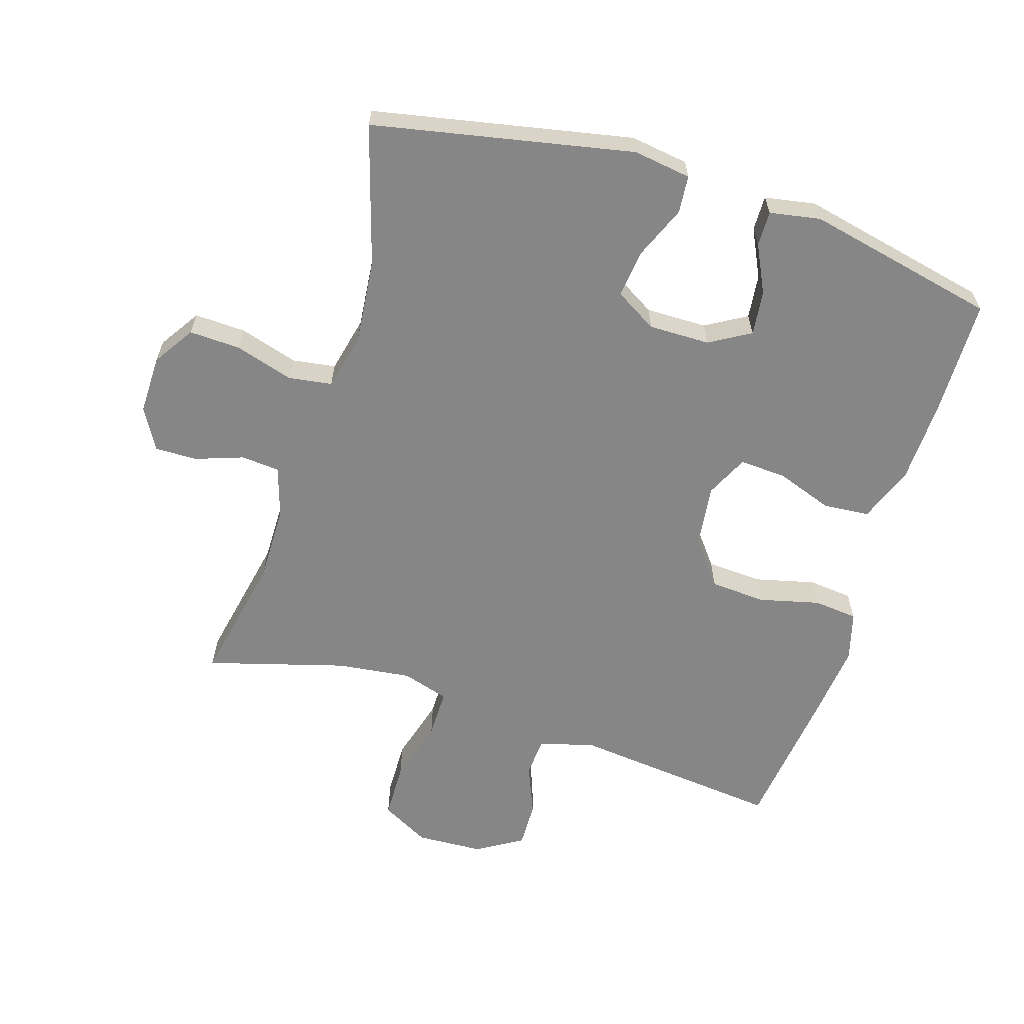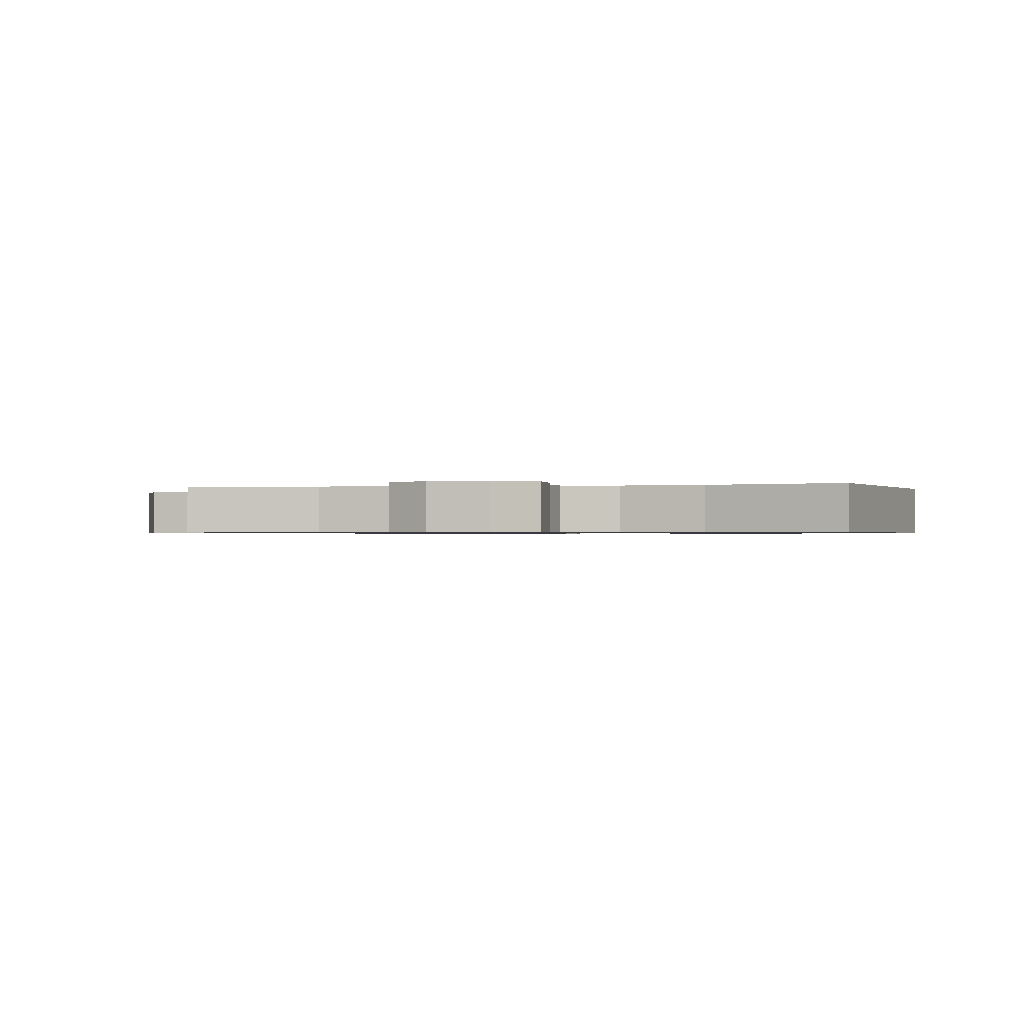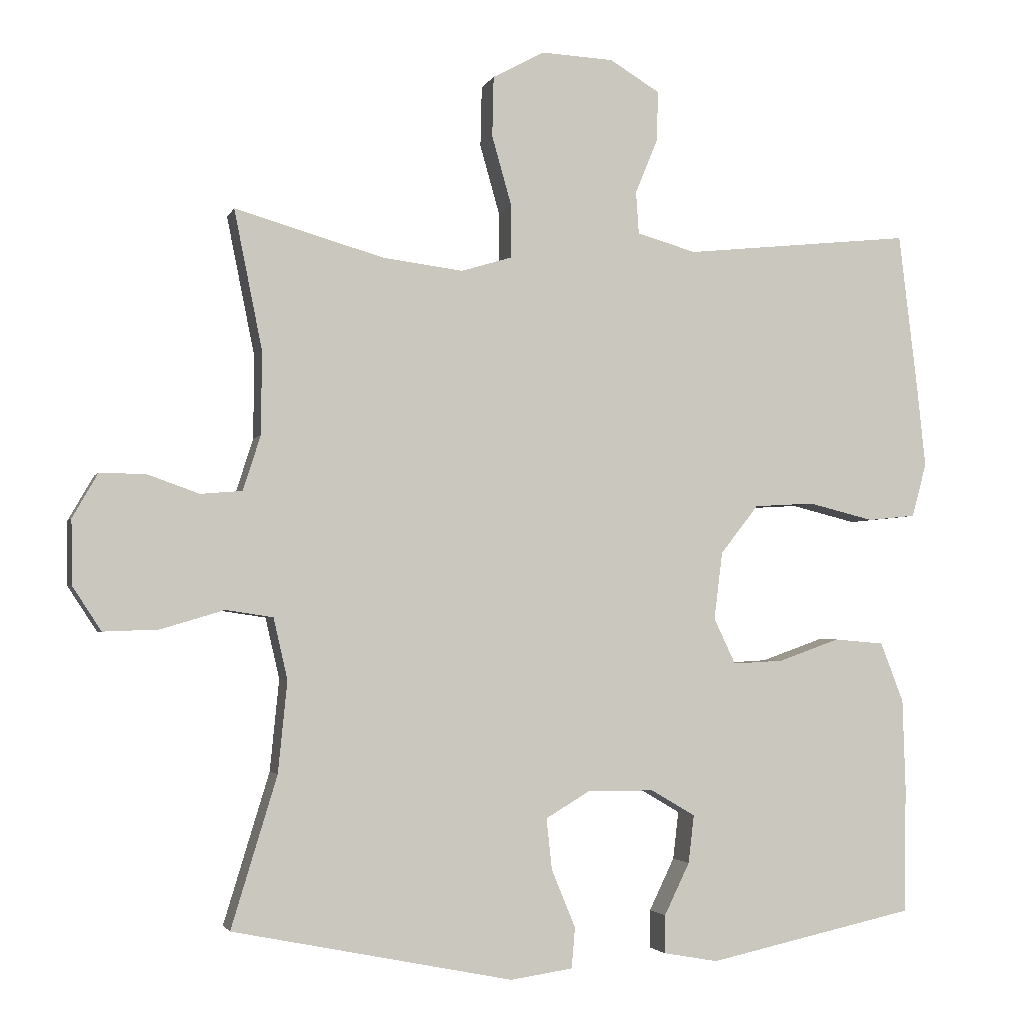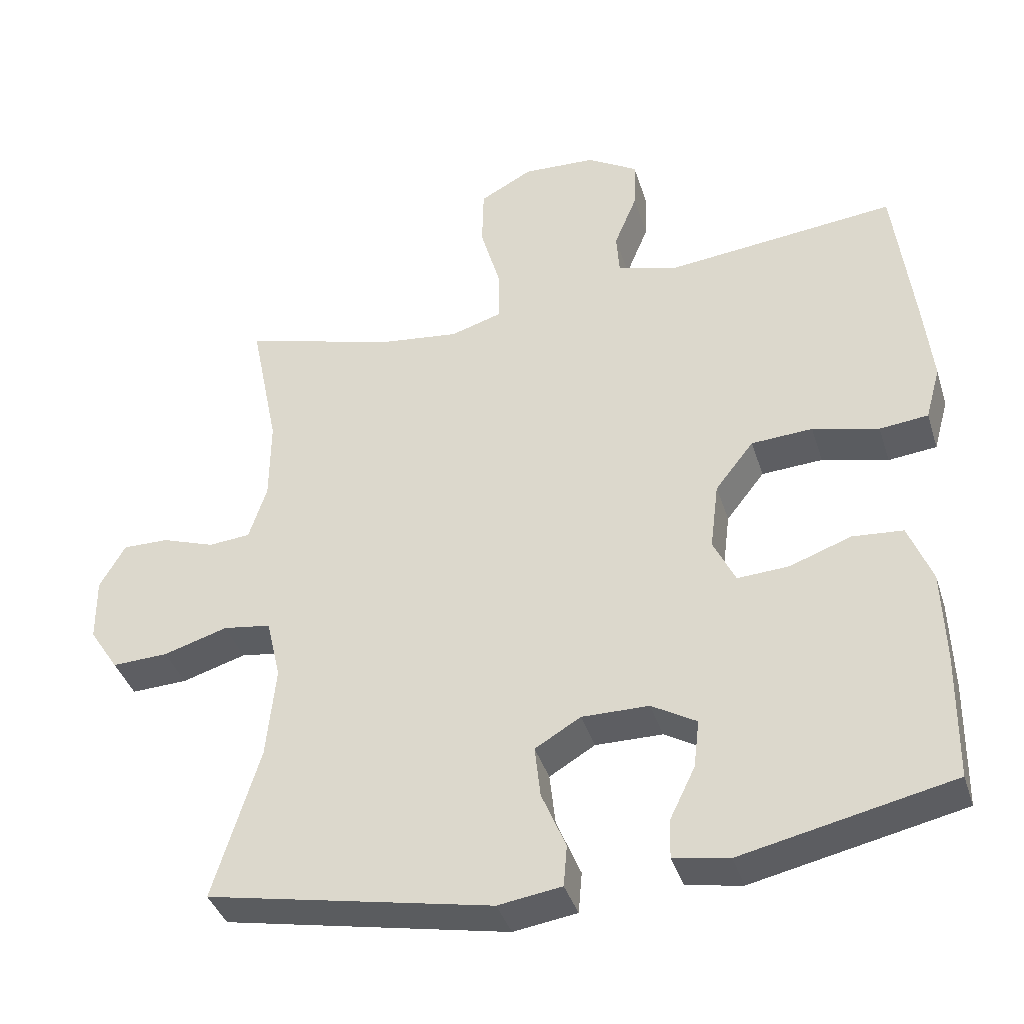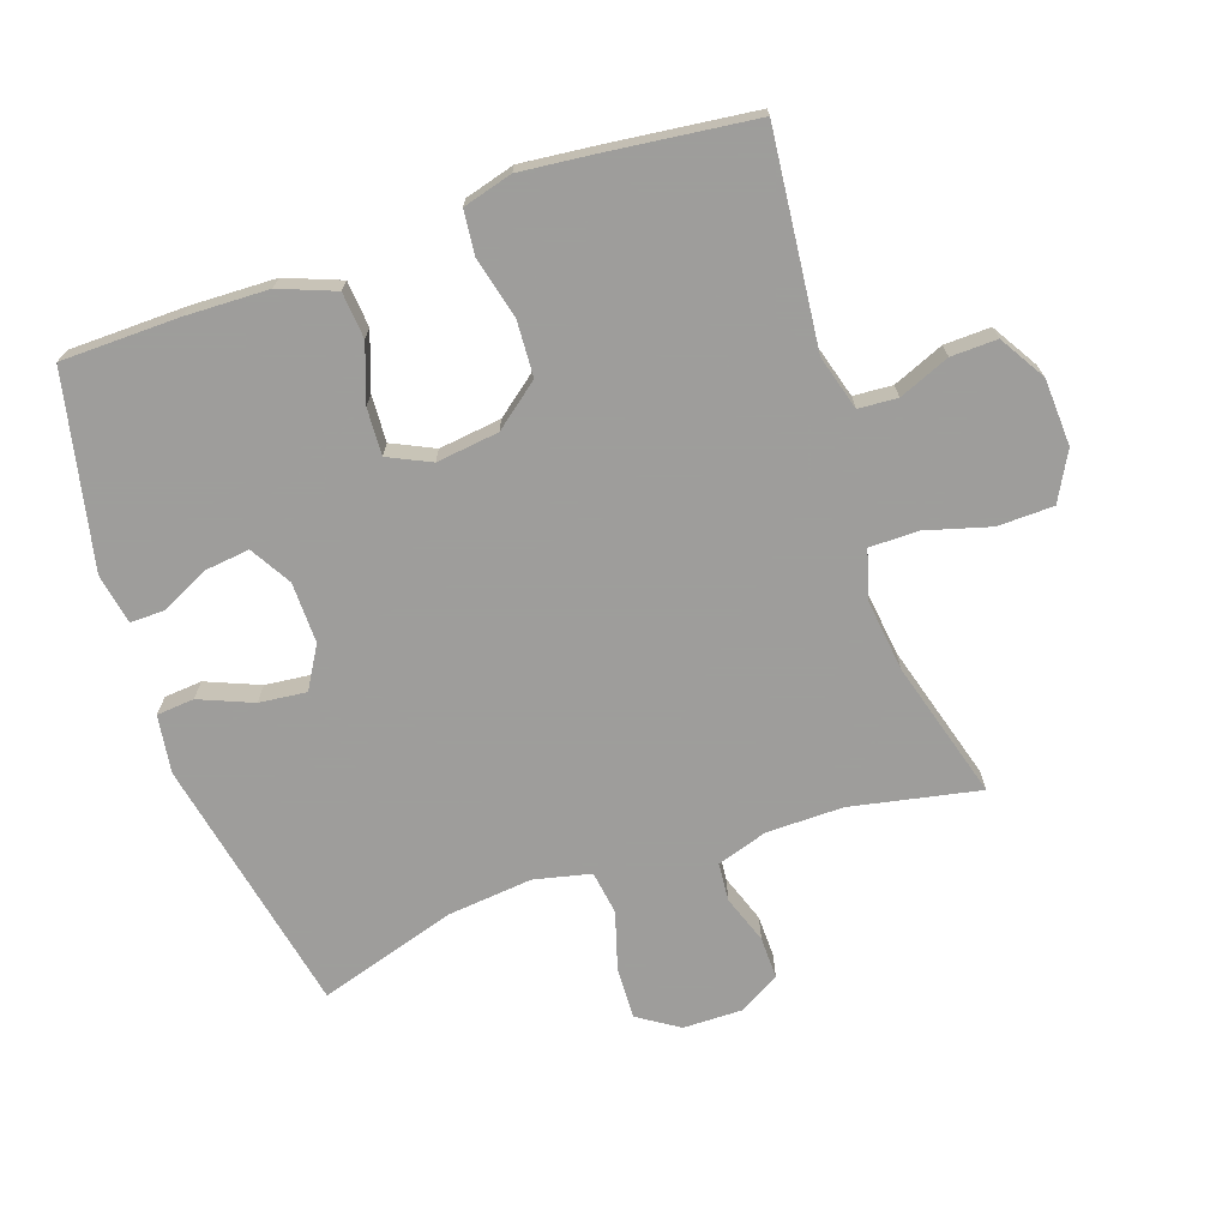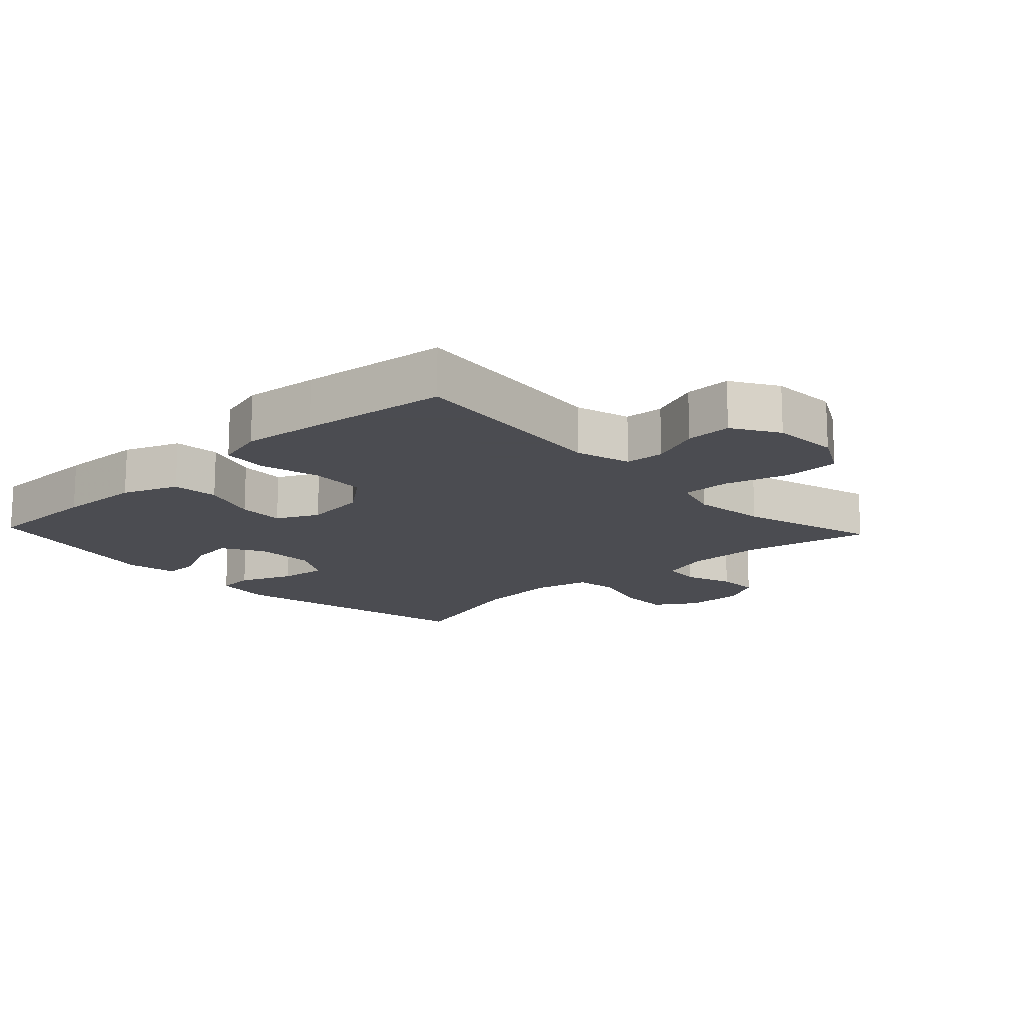
<metadata>
{"format":"obj","ext":"obj","renderer":"f3d","projection":"perspective","resolution":1024,"background":"white","views":[{"elev":-62.2,"azim":162.6,"up":"+Y"},{"elev":-0.7,"azim":102.6,"up":"+Y"},{"elev":-2.9,"azim":165.2,"up":"+Z"},{"elev":-39.0,"azim":-163.1,"up":"+Z"},{"elev":-70.7,"azim":-71.0,"up":"+Y"},{"elev":-15.3,"azim":-46.8,"up":"+Y"}]}
</metadata>
<code>
v -0.5 0.07 0.5
v -0.175 0.07 0.466
v -0.091 0.07 0.49
v -0.087 0.07 0.55
v -0.119 0.07 0.628
v -0.121 0.07 0.699
v -0.05 0.07 0.742
v 0.053 0.07 0.747
v 0.127 0.07 0.707
v 0.129 0.07 0.621
v 0.101 0.07 0.522
v 0.101 0.07 0.447
v 0.173 0.07 0.425
v 0.287 0.07 0.439
v 0.5 0.07 0.5
v 0.46 0.07 0.302
v 0.461 0.07 0.184
v 0.486 0.07 0.106
v 0.545 0.07 0.101
v 0.619 0.07 0.127
v 0.684 0.07 0.128
v 0.72 0.07 0.065
v 0.719 0.07 -0.026
v 0.678 0.07 -0.089
v 0.599 0.07 -0.086
v 0.509 0.07 -0.059
v 0.442 0.07 -0.069
v 0.422 0.07 -0.156
v 0.435 0.07 -0.286
v 0.5 0.07 -0.5
v 0.101 0.07 -0.58
v 0.012 0.07 -0.567
v 0.007 0.07 -0.509
v 0.041 0.07 -0.427
v 0.049 0.07 -0.354
v -0.015 0.07 -0.316
v -0.109 0.07 -0.317
v -0.172 0.07 -0.354
v -0.164 0.07 -0.422
v -0.128 0.07 -0.496
v -0.127 0.07 -0.55
v -0.205 0.07 -0.564
v -0.5 0.07 -0.5
v -0.503 0.07 -0.32
v -0.499 0.07 -0.191
v -0.466 0.07 -0.106
v -0.395 0.07 -0.1
v -0.308 0.07 -0.131
v -0.236 0.07 -0.135
v -0.205 0.07 -0.07
v -0.217 0.07 0.026
v -0.271 0.07 0.095
v -0.357 0.07 0.1
v -0.45 0.07 0.077
v -0.518 0.07 0.084
v -0.539 0.07 0.16
v -0.527 0.07 0.274
v -0.5 0 0.5
v -0.175 0 0.466
v -0.091 0 0.49
v -0.087 0 0.55
v -0.119 0 0.628
v -0.121 0 0.699
v -0.05 0 0.742
v 0.053 0 0.747
v 0.127 0 0.707
v 0.129 0 0.621
v 0.101 0 0.522
v 0.101 0 0.447
v 0.173 0 0.425
v 0.287 0 0.439
v 0.5 0 0.5
v 0.46 0 0.302
v 0.461 0 0.184
v 0.486 0 0.106
v 0.545 0 0.101
v 0.619 0 0.127
v 0.684 0 0.128
v 0.72 0 0.065
v 0.719 0 -0.026
v 0.678 0 -0.089
v 0.599 0 -0.086
v 0.509 0 -0.059
v 0.442 0 -0.069
v 0.422 0 -0.156
v 0.435 0 -0.286
v 0.5 0 -0.5
v 0.101 0 -0.58
v 0.012 0 -0.567
v 0.007 0 -0.509
v 0.041 0 -0.427
v 0.049 0 -0.354
v -0.015 0 -0.316
v -0.109 0 -0.317
v -0.172 0 -0.354
v -0.164 0 -0.422
v -0.128 0 -0.496
v -0.127 0 -0.55
v -0.205 0 -0.564
v -0.5 0 -0.5
v -0.503 0 -0.32
v -0.499 0 -0.191
v -0.466 0 -0.106
v -0.395 0 -0.1
v -0.308 0 -0.131
v -0.236 0 -0.135
v -0.205 0 -0.07
v -0.217 0 0.026
v -0.271 0 0.095
v -0.357 0 0.1
v -0.45 0 0.077
v -0.518 0 0.084
v -0.539 0 0.16
v -0.527 0 0.274
f 57 1 2
f 56 57 2
f 55 56 2
f 54 55 2
f 53 54 2
f 52 53 2 3
f 51 52 3
f 50 51 3
f 46 47 48
f 45 46 48
f 44 45 48
f 43 44 48
f 42 43 48
f 41 42 48
f 40 41 48
f 39 40 48
f 38 39 48 49
f 37 38 49 50
f 32 33 34
f 31 32 34
f 30 31 34
f 29 30 34
f 28 29 34 35
f 27 28 35 36
f 24 25 26
f 23 24 26
f 22 23 26
f 21 22 26
f 20 21 26
f 19 20 26
f 18 19 26 27
f 37 50 3
f 36 37 3
f 27 36 3
f 18 27 3
f 17 18 3
f 9 10 11
f 8 9 11
f 7 8 11
f 6 7 11
f 5 6 11
f 4 5 11
f 4 11 12
f 3 4 12
f 3 12 13
f 17 3 13
f 16 17 13
f 16 13 14
f 14 15 16
f 59 58 114
f 59 114 113
f 59 113 112
f 59 112 111
f 59 111 110
f 60 59 110 109
f 60 109 108
f 60 108 107
f 105 104 103
f 105 103 102
f 105 102 101
f 105 101 100
f 105 100 99
f 105 99 98
f 105 98 97
f 105 97 96
f 106 105 96 95
f 107 106 95 94
f 91 90 89
f 91 89 88
f 91 88 87
f 91 87 86
f 92 91 86 85
f 93 92 85 84
f 83 82 81
f 83 81 80
f 83 80 79
f 83 79 78
f 83 78 77
f 83 77 76
f 84 83 76 75
f 60 107 94
f 60 94 93
f 60 93 84
f 60 84 75
f 60 75 74
f 68 67 66
f 68 66 65
f 68 65 64
f 68 64 63
f 68 63 62
f 68 62 61
f 69 68 61
f 69 61 60
f 70 69 60
f 70 60 74
f 70 74 73
f 71 70 73
f 73 72 71
f 1 58 59 2
f 2 59 60 3
f 3 60 61 4
f 4 61 62 5
f 5 62 63 6
f 6 63 64 7
f 7 64 65 8
f 8 65 66 9
f 9 66 67 10
f 10 67 68 11
f 11 68 69 12
f 12 69 70 13
f 13 70 71 14
f 14 71 72 15
f 15 72 73 16
f 16 73 74 17
f 17 74 75 18
f 18 75 76 19
f 19 76 77 20
f 20 77 78 21
f 21 78 79 22
f 22 79 80 23
f 23 80 81 24
f 24 81 82 25
f 25 82 83 26
f 26 83 84 27
f 27 84 85 28
f 28 85 86 29
f 29 86 87 30
f 30 87 88 31
f 31 88 89 32
f 32 89 90 33
f 33 90 91 34
f 34 91 92 35
f 35 92 93 36
f 36 93 94 37
f 37 94 95 38
f 38 95 96 39
f 39 96 97 40
f 40 97 98 41
f 41 98 99 42
f 42 99 100 43
f 43 100 101 44
f 44 101 102 45
f 45 102 103 46
f 46 103 104 47
f 47 104 105 48
f 48 105 106 49
f 49 106 107 50
f 50 107 108 51
f 51 108 109 52
f 52 109 110 53
f 53 110 111 54
f 54 111 112 55
f 55 112 113 56
f 56 113 114 57
f 57 114 58 1

</code>
